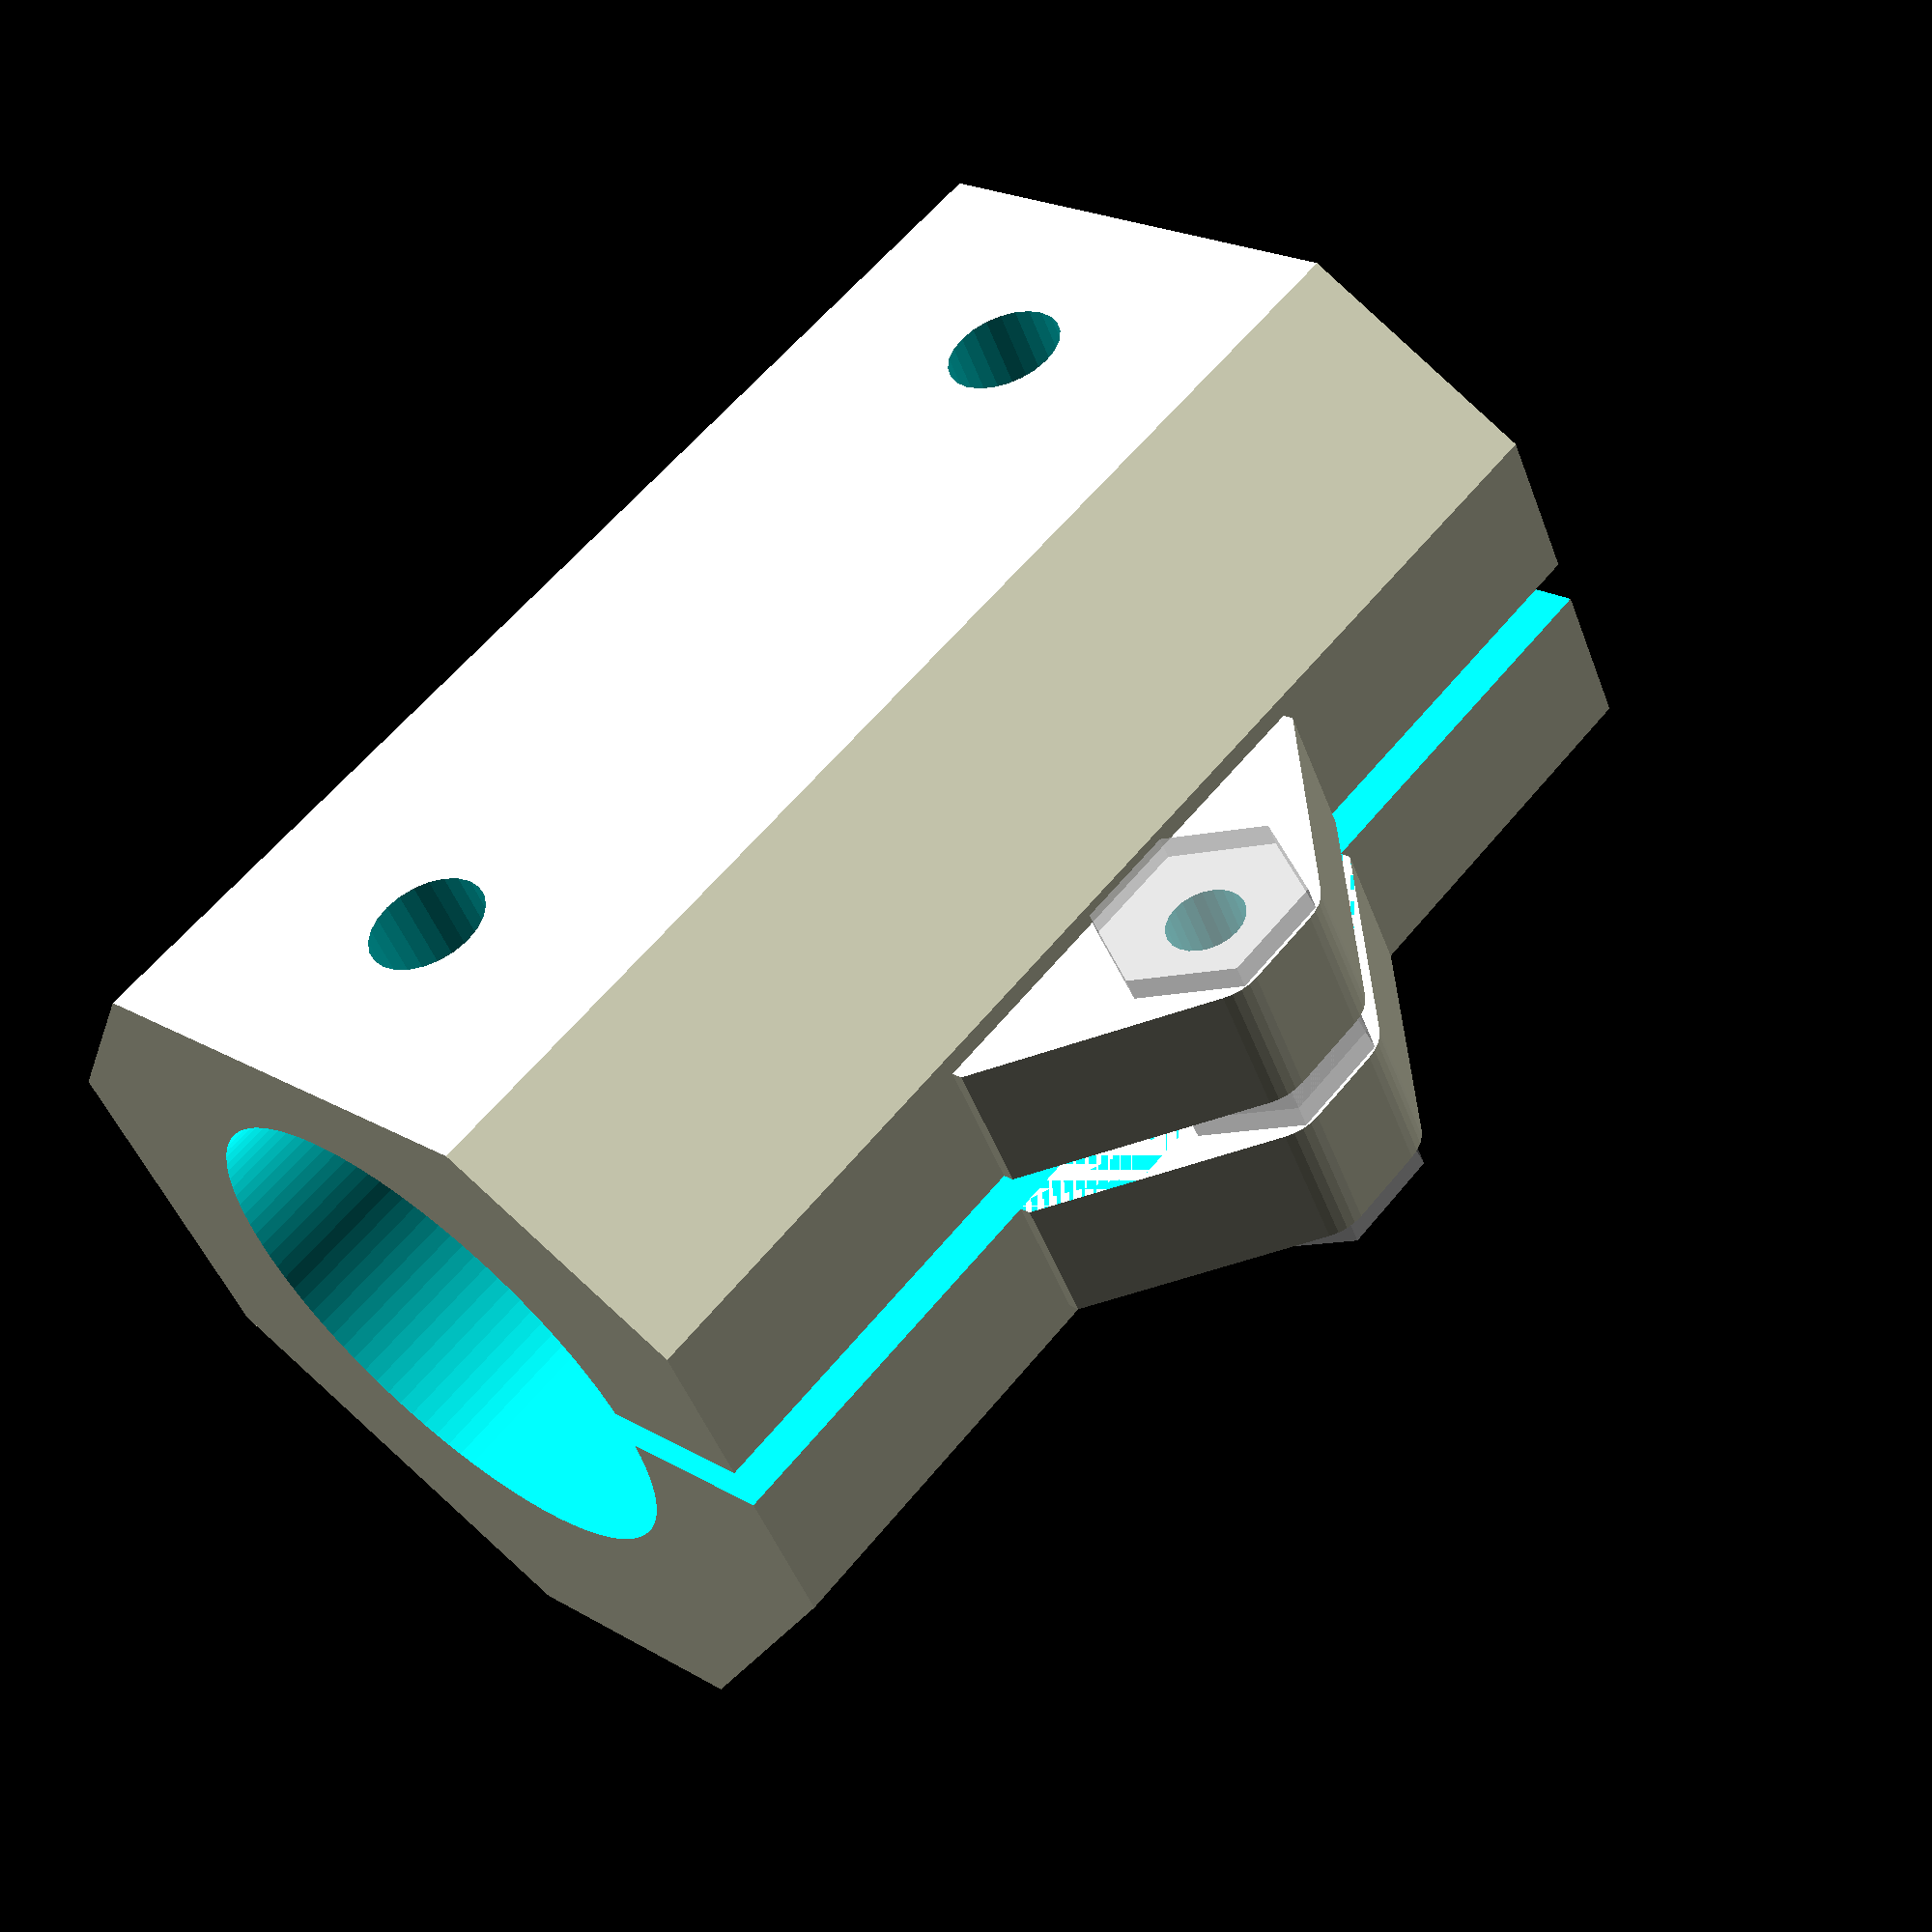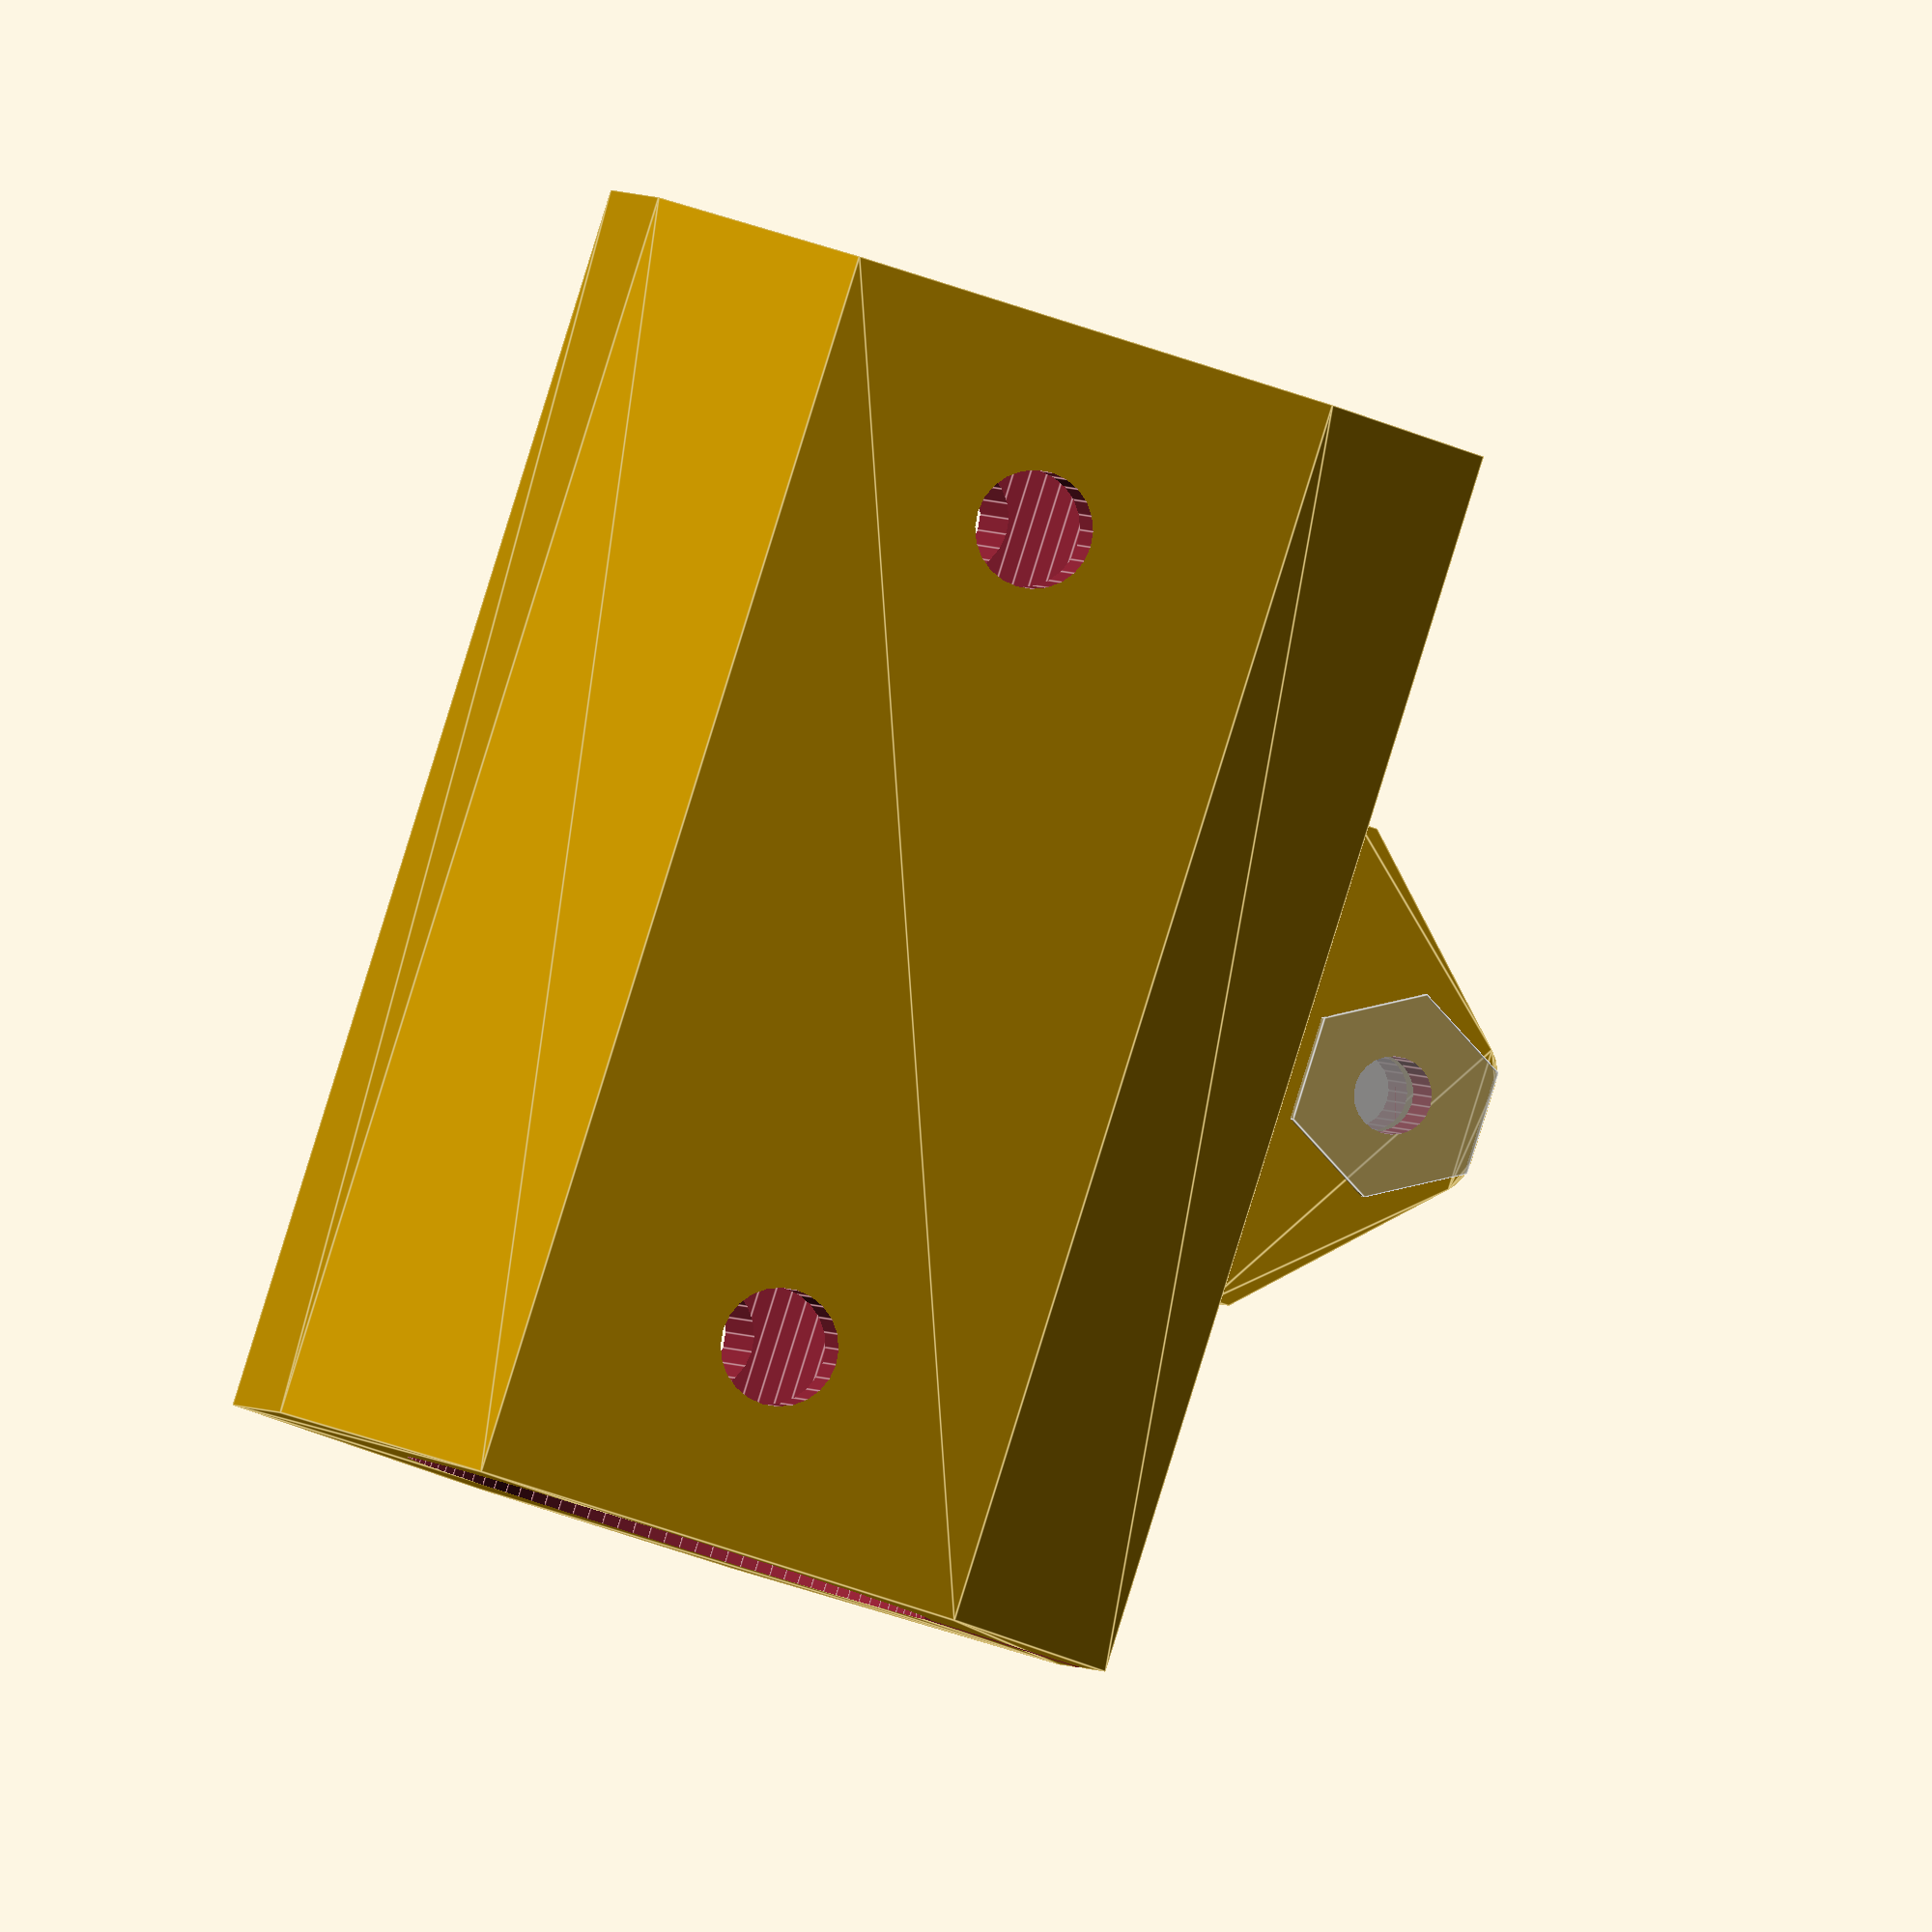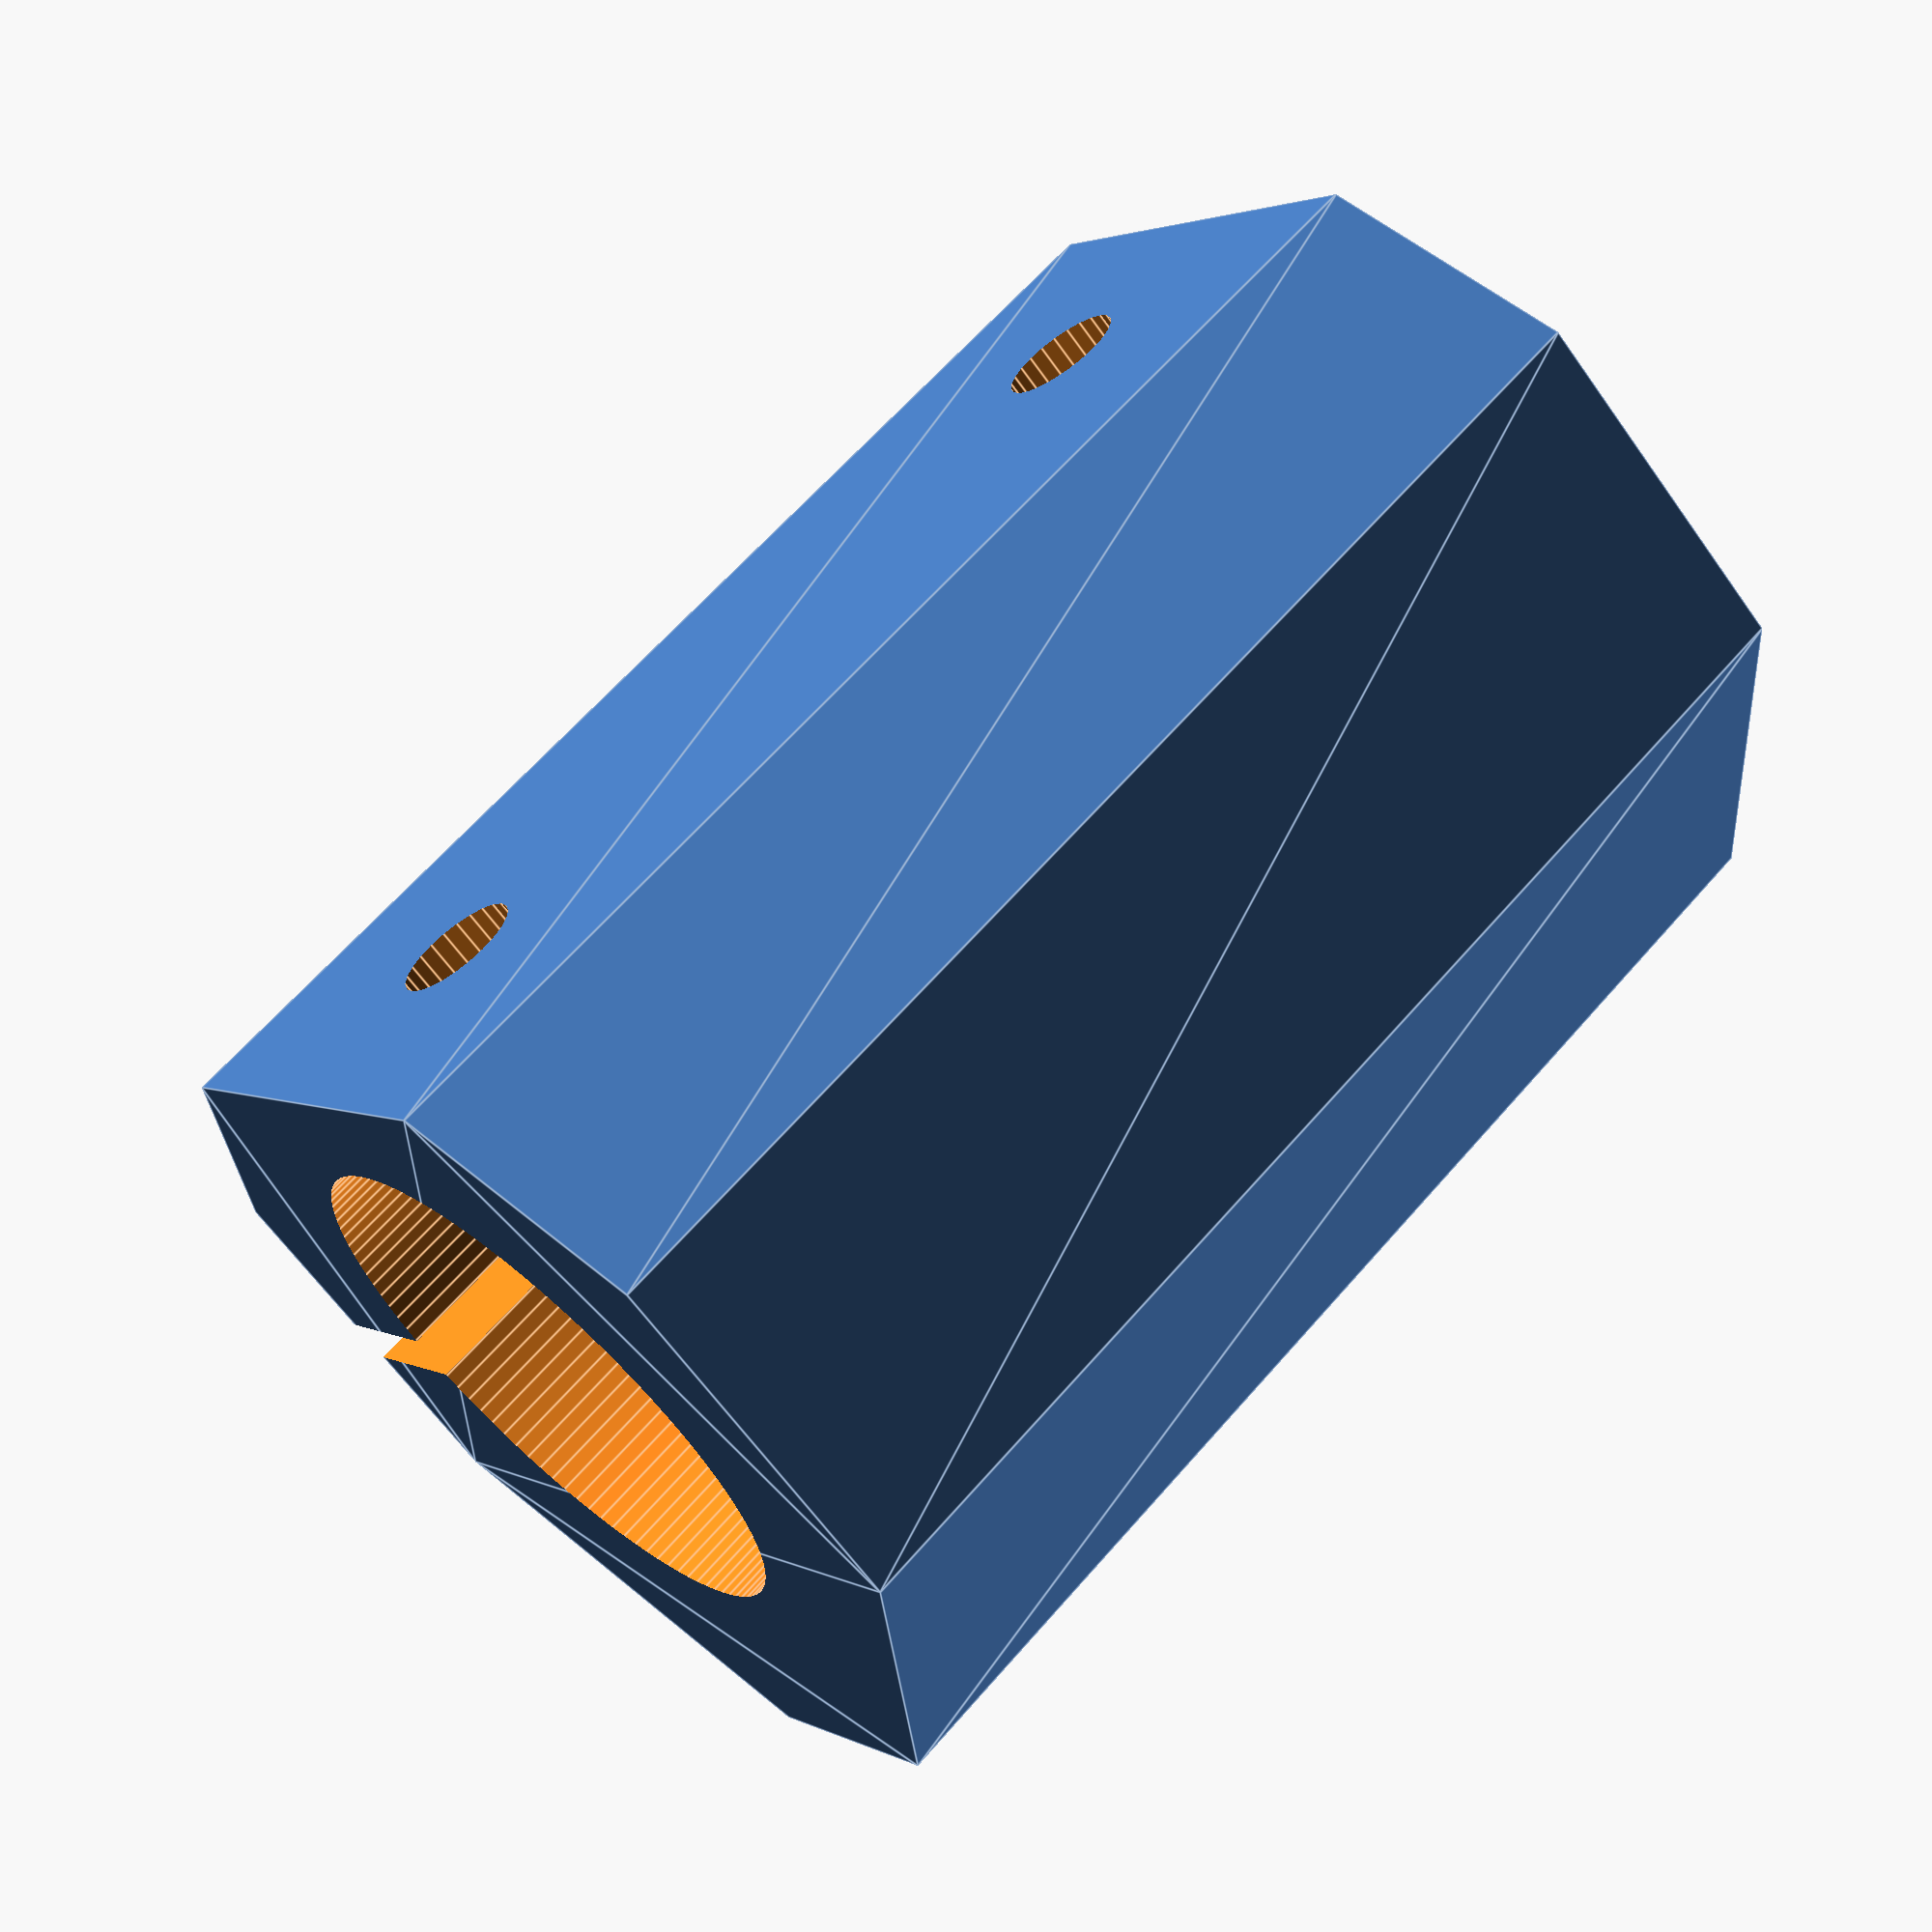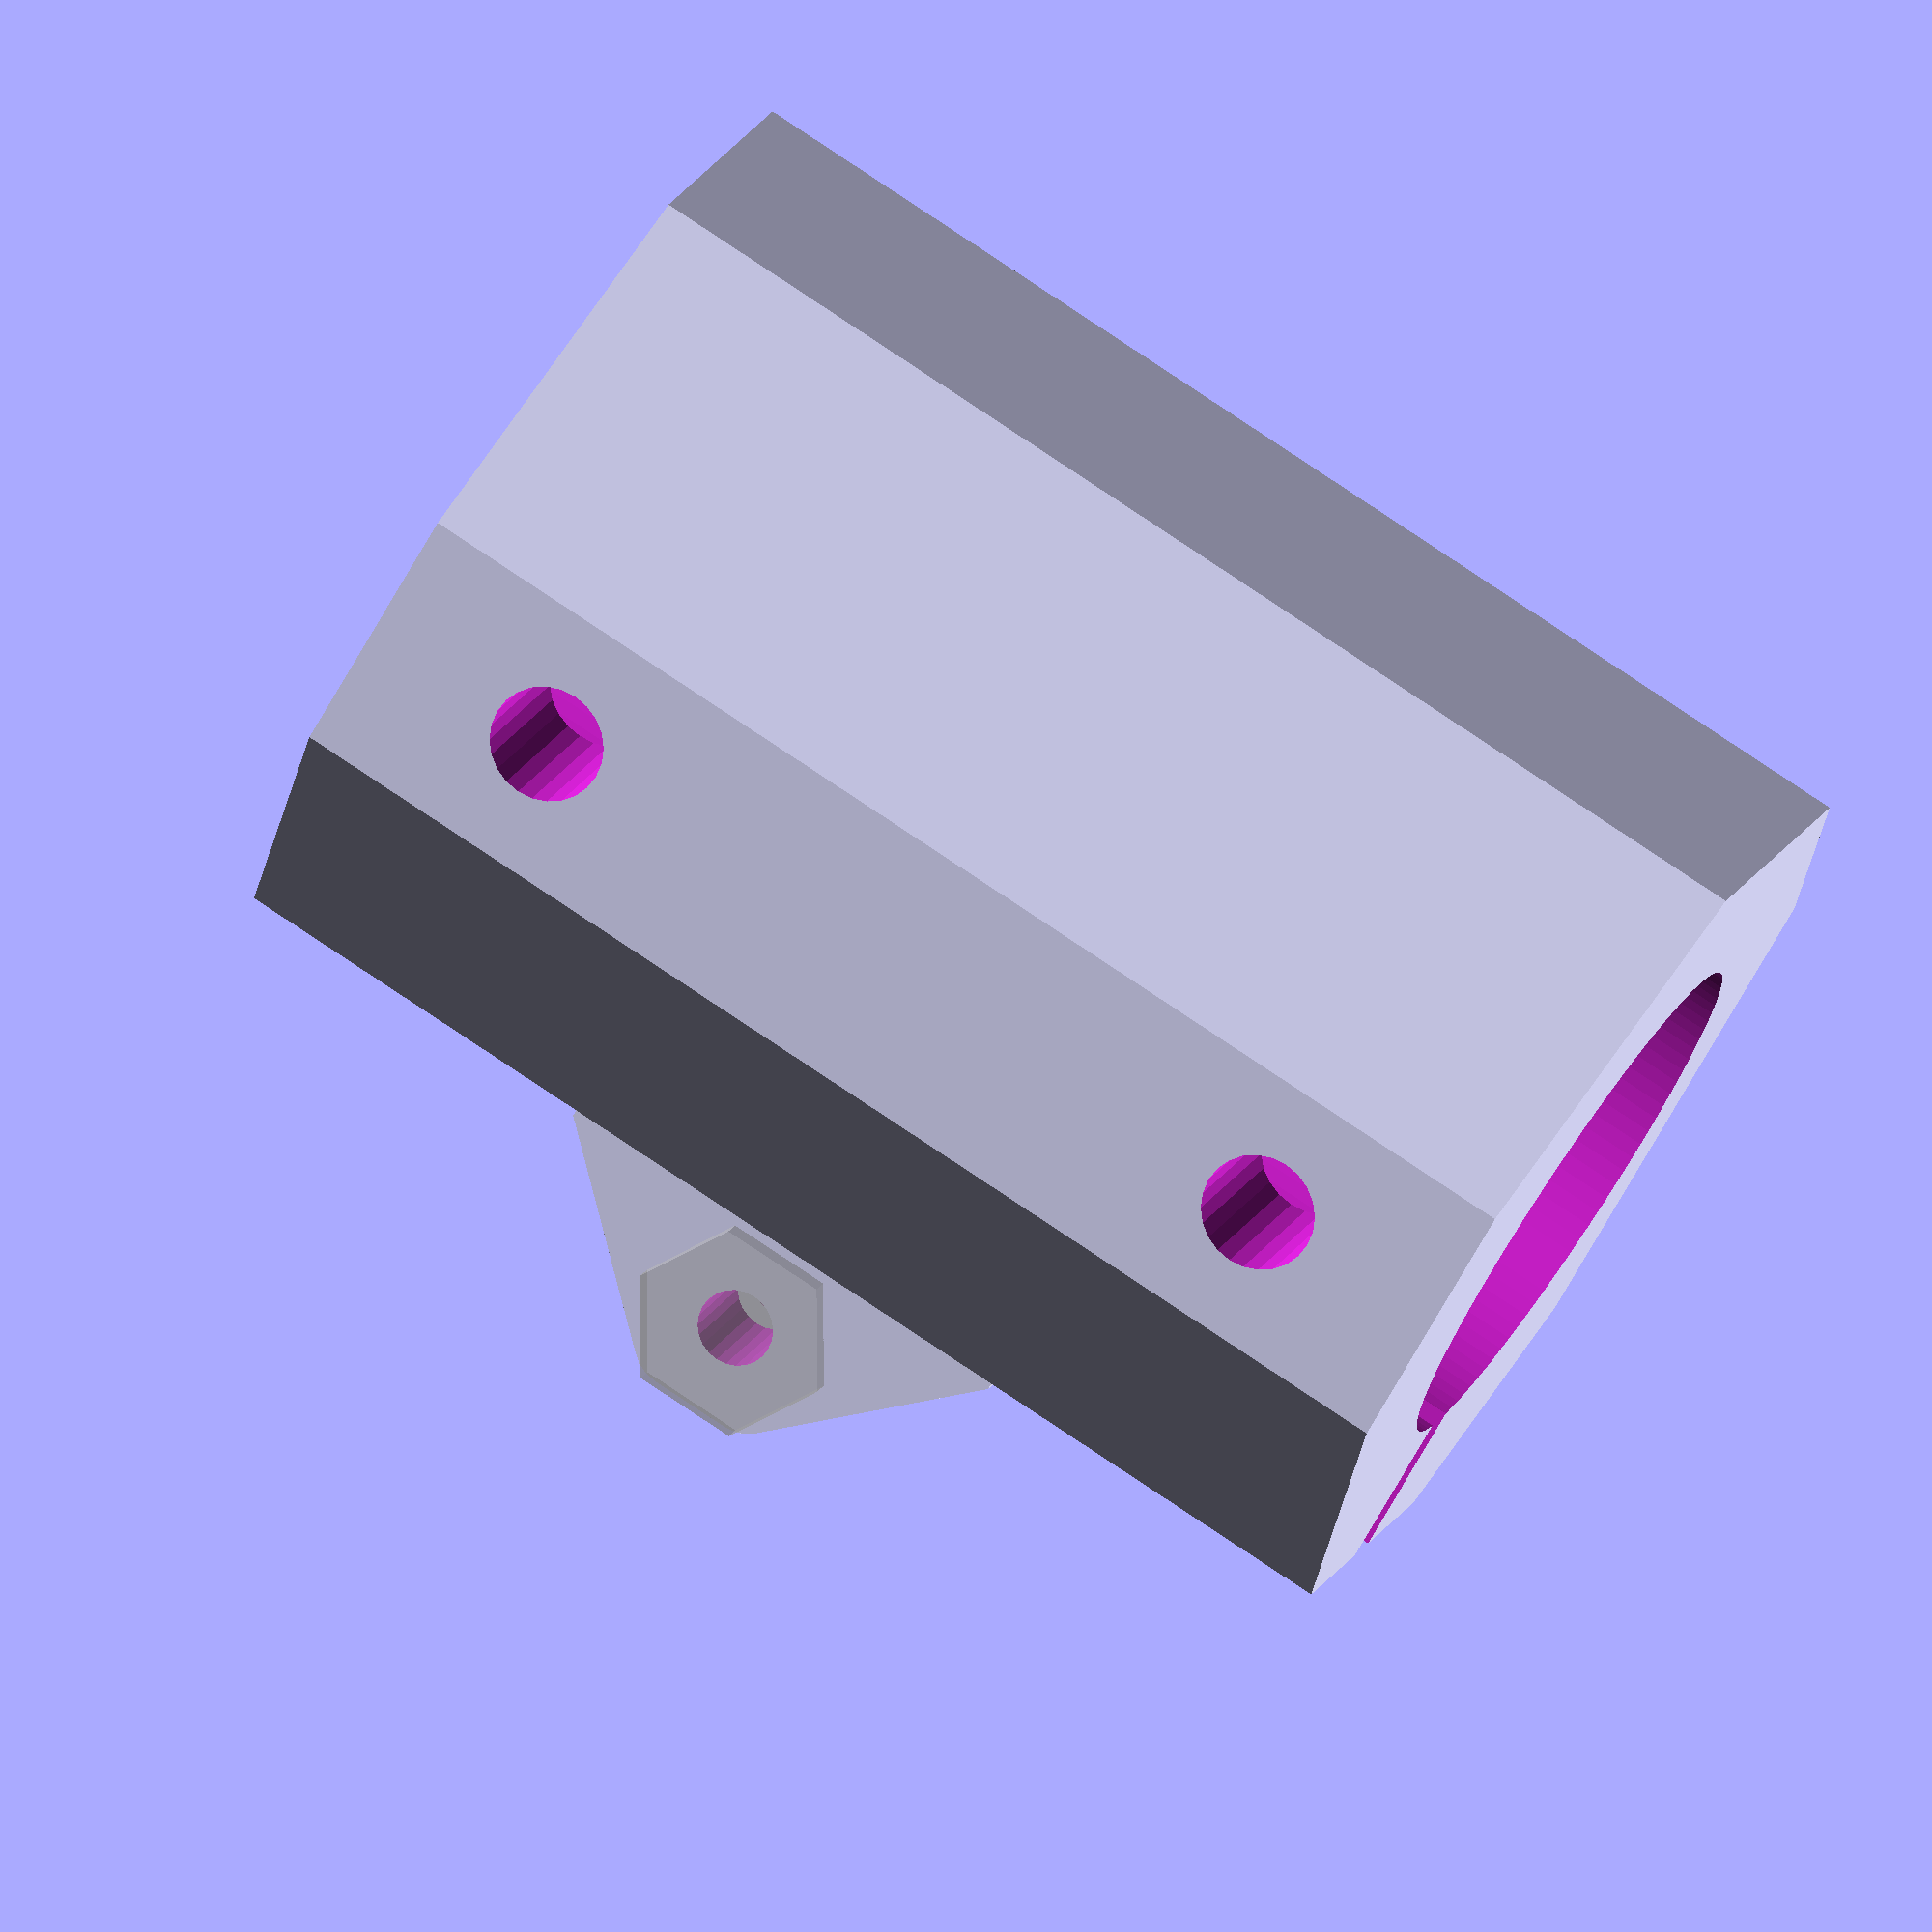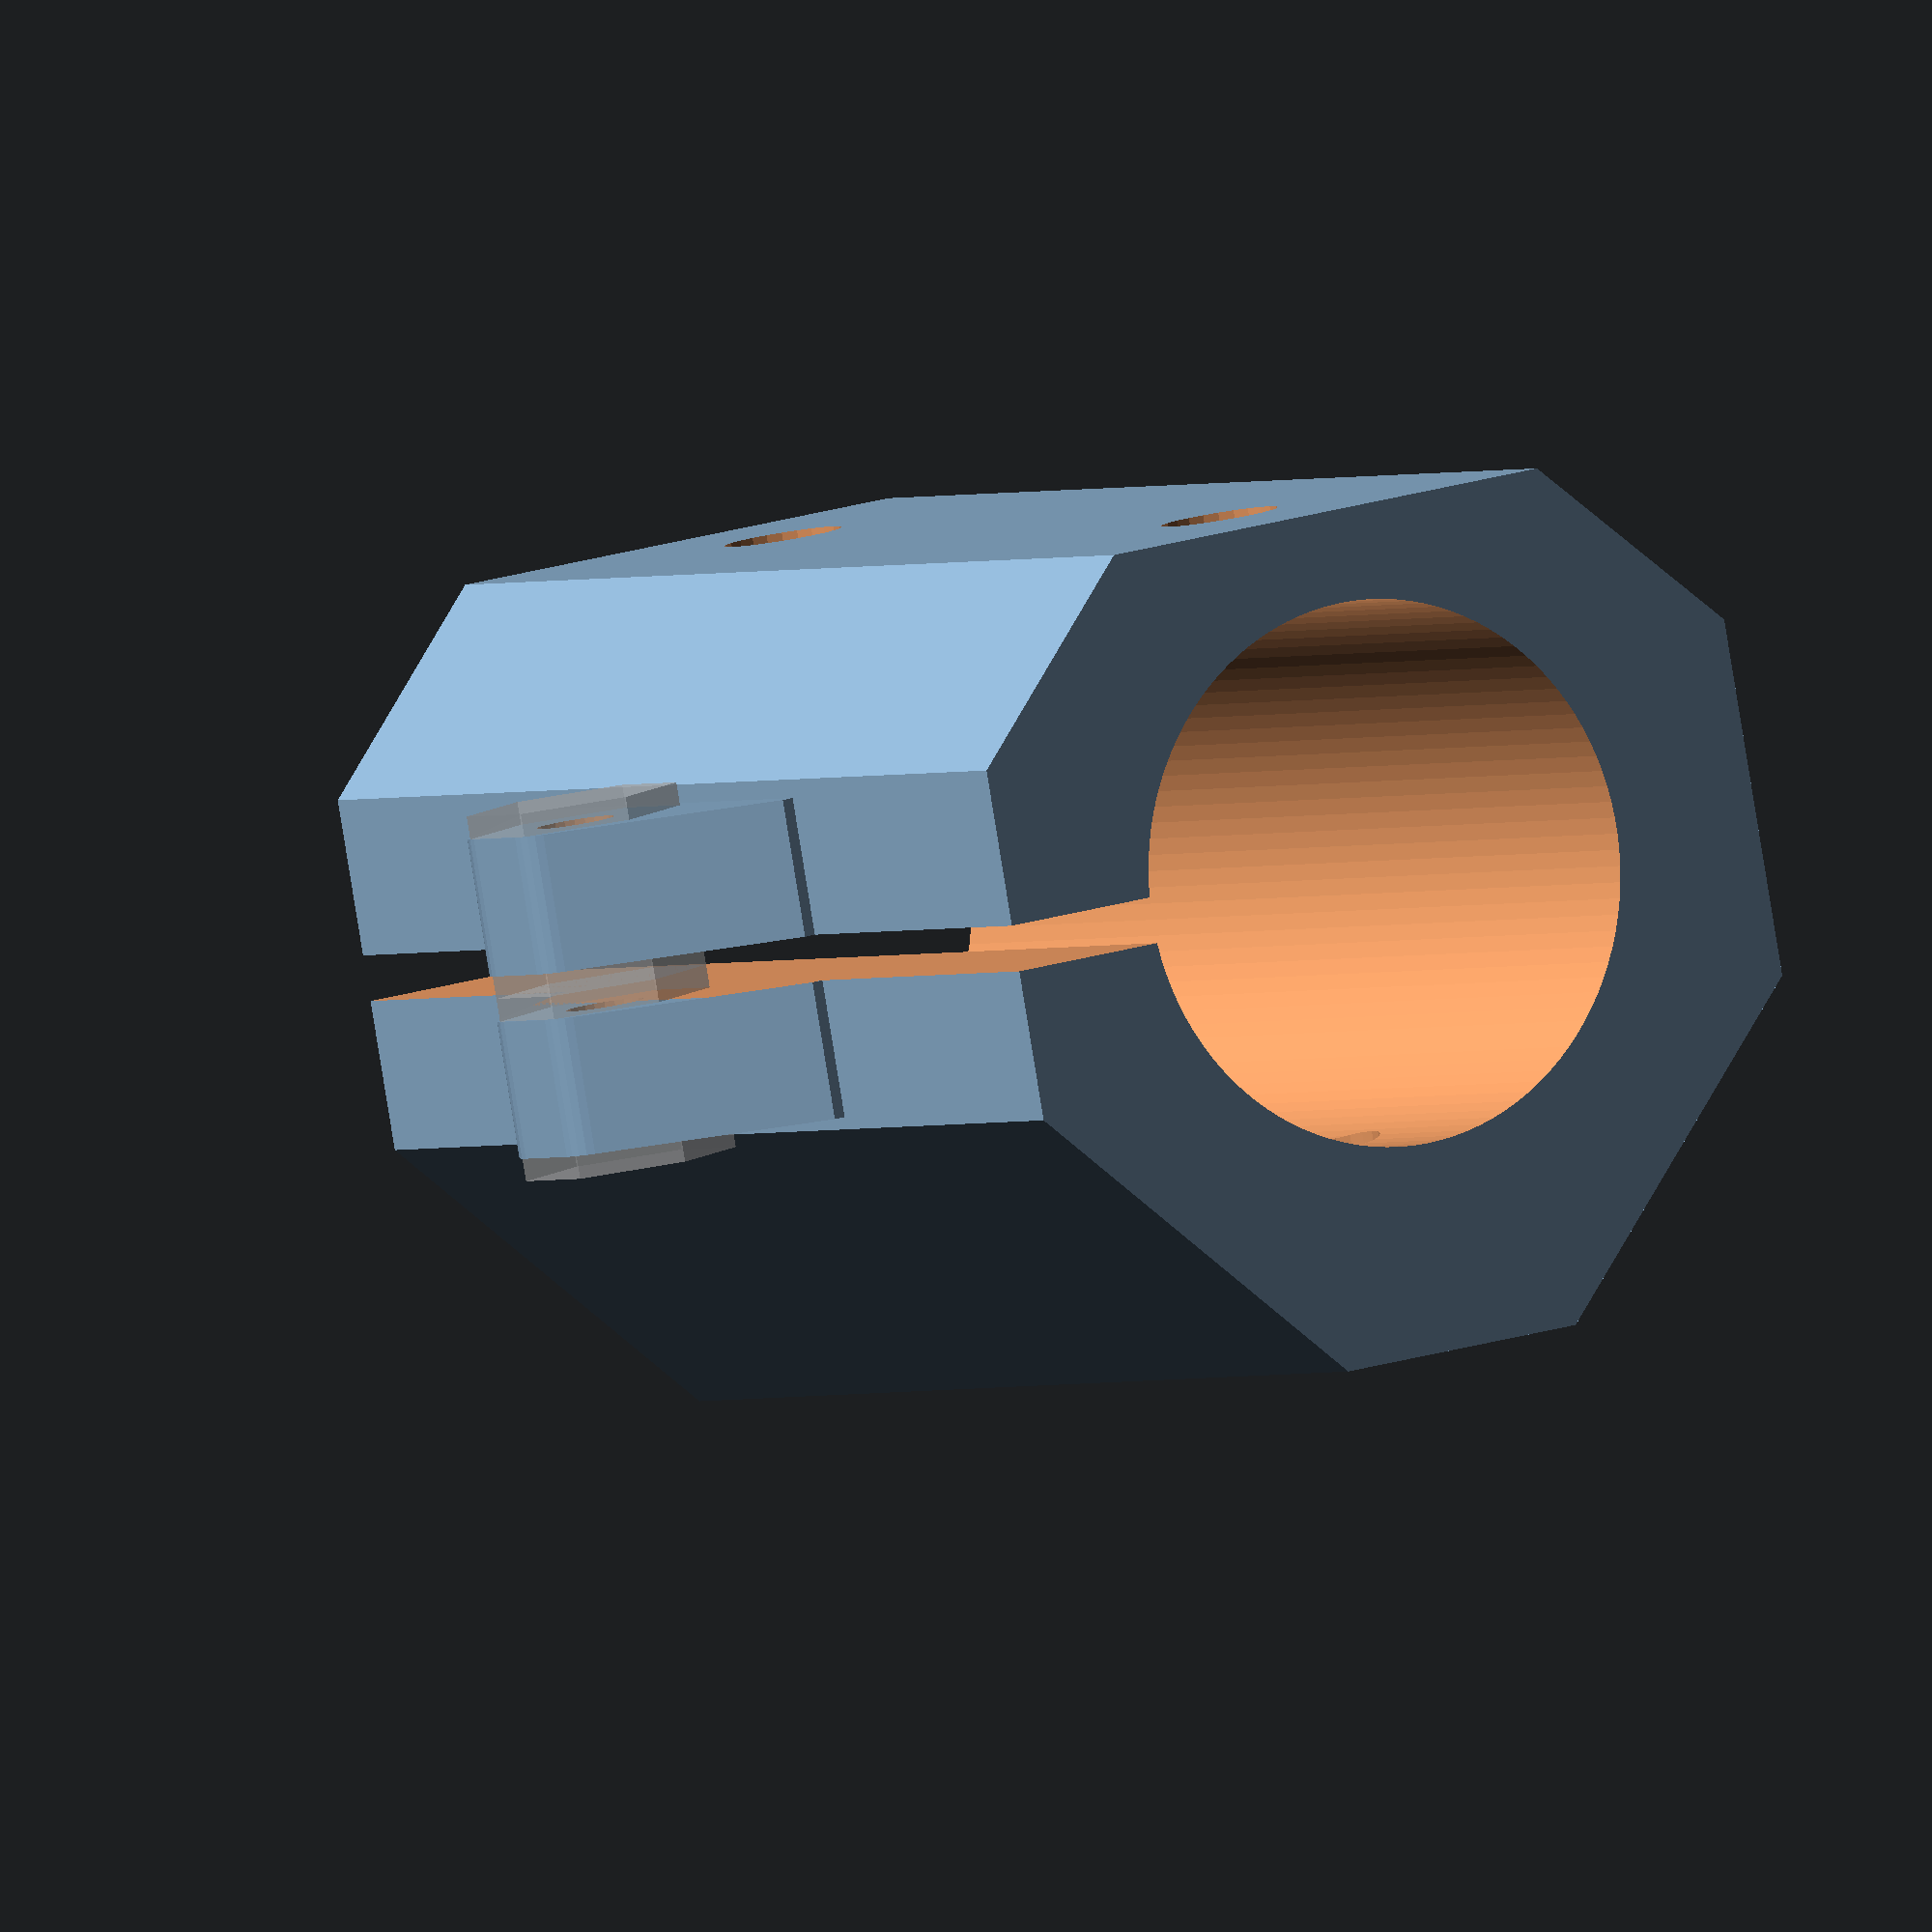
<openscad>
//Drill guide for drilling holes in 3/4" EMT
//I used a drill press for better accuracy
//By: David Bunch 10/24/2015

Pipe_Spacing = 37;     //gives 6mm clearance top & bottom of 86mm high vertex
                        //We Need 45mm to put Pipe Tensioning mount in vertically
Pipe_SpaceHalf = Pipe_Spacing / 2;
MinkSub = 0;            //use 4 of using minkowski
Len=37.7-MinkSub;
Wid=37.7-MinkSub;
TotWid = 37.7;
Len_Half = Len / 2;
Wid_Half = Wid /2;
TotHt = 55;
Ht = TotHt-MinkSub;

Ht_2 = TotHt / 2;

EMT_OD=23.7;
EMT_Res = 106;
M3 = 3.4;
M5 = 5.15;
$fn=24;
M3_ires=24;
M3NutDia=9.18;

M3Nut_Ht=4.7;
RotNut=30;
module DrHole()
{
    rotate([0,90,0])
    cylinder(d=M5,h=Len+10,center=true);
}
module Plate()
{
    rotate([0,0,90])
    linear_extrude(height = Ht, center = false, convexity = 10)polygon(points = 

    [[-18.85,-7.81],[-10.81,-15.85],[10.81,-15.85],
    [18.85,-7.81],[18.85,7.54],[5.81,20.85],
    [-5.81,20.85],[-18.85,7.81]]);
}
module PipeConnectSngl()
{
    Plate();
}
module EMT_Nut()
{
    translate([-1,TotWid/2+.5,Ht_2])
    rotate([-90,0,0])
    rotate([0,-90,0])
    difference()
    {
        linear_extrude(height = 6, center = false, convexity = 10)polygon(points = 
        [[8.23,-1.74],[8.23,1.74],[8.19,2.13],[8.08,2.51],[7.89,2.86],
        [7.64,3.16],[0,10.8],[-0.86,10.8],[-0.86,-10.8],[0,-10.8],
        [7.64,-3.16],[7.89,-2.86],[8.08,-2.51],[8.19,-2.13]]);
        translate([4.1,0,-1])
        cylinder(d=M3,h=8,$fn=24);
    }
        translate([-1,TotWid/2+.5,Ht_2])
    rotate([-90,0,0])
    rotate([0,-90,0])
    translate([4.1,0,-1])
    rotate([0,0,30])
    %cylinder(d=M3NutDia,h=8,$fn=6);
}
module EMT_NutsSide()
{
    EMT_Nut();
    translate([8,0,0])
    EMT_Nut();
}
module PipeSlots()
{
    translate([-1,-1,-1])
    cube([2,EMT_OD,Ht+20]);
}
module Pipes()
{
    translate([0,0,-1])
    cylinder(d=EMT_OD,h=100,$fn=EMT_Res);
}
module DrawFinal()
{
    difference()
    {
        union()
        {
            PipeConnectSngl();
            EMT_NutsSide();
        }
        Pipes();

        PipeSlots();
        translate([0,0,9])
        DrHole();
        translate([0,0,46])
        DrHole();

    }
}
rotate([90,0,0])
DrawFinal();
</openscad>
<views>
elev=338.4 azim=241.4 roll=315.6 proj=p view=wireframe
elev=65.9 azim=114.1 roll=251.0 proj=o view=edges
elev=357.7 azim=311.6 roll=151.0 proj=p view=edges
elev=65.0 azim=250.9 roll=151.5 proj=o view=solid
elev=161.1 azim=72.5 roll=122.3 proj=o view=solid
</views>
